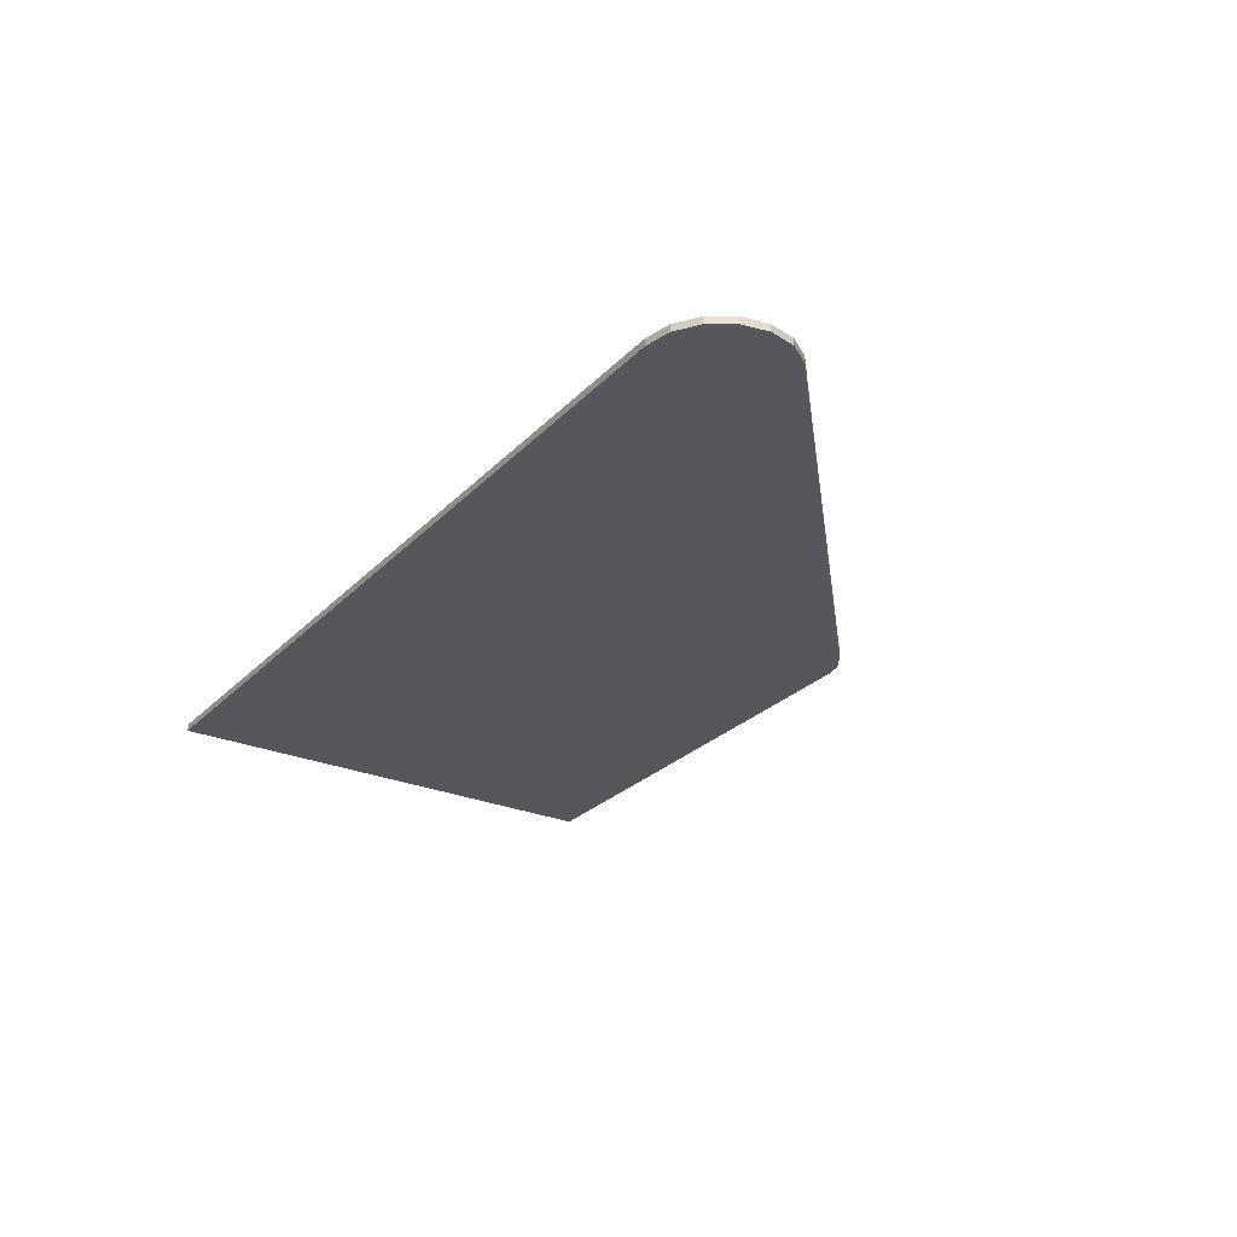
<metadata>
{"format":"obj","ext":"obj","renderer":"f3d","projection":"perspective","resolution":1024,"background":"white","views":[{"elev":-26.8,"azim":56.5,"up":"+Y"}]}
</metadata>
<code>
v -0.0125 -0.0125 -0.015
v -0.07 -0.0125 -0.155
v -0.0825 -0.0125 -0.1475
v -0.52 -0.0125 -0.155
v -0.52 -0.0125 -0.015
v -0.3856 -0.0125 -0.1175
v -0.4225 -0.0125 -0.155
v -0.2787 -0.0125 0.0335
v -0.2945 -0.0125 0.01
v -0.7863 -0.0125 0.01
v -0.0125 -0.0125 -0.015
v -0.09 -0.0125 -0.1025
v -0.085 -0.0125 -0.075
v -0.0775 -0.0125 -0.05
v -0.0625 -0.0125 -0.015
v -0.0125 -0.0125 -0.015
v -0.0775 -0.0125 -0.05
v 0.0125 -0.0125 -0.015
v 0.1325 -0.0125 -0.1533
v 0.05998 -0.0125 -0.1593
v 0.0125 -0.0125 -0.1625
v -0.7863 -0.0125 -0.18
v -0.5052 -0.0125 -0.2083
v -0.5654 -0.0125 -0.2168
v -0.7863 -0.0125 -0.18
v -0.45 -0.0125 -0.18
v -0.4701 -0.0125 -0.1929
v -0.5052 -0.0125 -0.2083
v -0.52 -0.0125 -0.015
v -0.3105 -0.0125 -0.015
v -0.3538 -0.0125 -0.08
v -0.3856 -0.0125 -0.1175
v -0.5325 -0.0125 0.365
v -0.925 -0.0125 0.365
v -0.925 -0.0125 0.425
v -0.02 -0.0125 0.425
v -0.6357 -0.0125 -0.2229
v -0.7863 -0.0125 -0.23
v -0.7863 -0.0125 -0.18
v -0.5654 -0.0125 -0.2168
v -0.52 -0.0125 0.18
v -0.52 -0.0125 0.34
v -0.076 -0.0125 0.34
v -0.182 -0.0125 0.18
v -0.2537 -0.0125 0.155
v -0.1985 -0.0125 0.155
v -0.2539 -0.0125 0.07111
v 0.5325 -0.0125 0.365
v 0.61 -0.0125 0.4256
v 0.6562 -0.0125 0.4164
v 0.6953 -0.0125 0.3903
v 0.7214 -0.0125 0.2588
v 0.6953 -0.0125 0.2197
v 0.545 -0.0125 0.34
v 0.7306 -0.0125 0.305
v 0.0125 -0.0125 -0.015
v 0.4318 -0.0125 -0.01473
v 0.292 -0.0125 -0.1394
v 0.1325 -0.0125 -0.1533
v -0.0125 -0.0125 -0.015
v -0.0125 -0.0125 -0.1625
v -0.055 -0.0125 -0.16
v -0.07 -0.0125 -0.155
v 0.6953 -0.0125 0.3903
v 0.7122 -0.0125 0.365
v 0.5325 -0.0125 0.365
v 0.545 -0.0125 0.34
v 0.7236 -0.0125 0.34
v 0.7306 -0.0125 0.305
v 0.2787 -0.0125 0.155
v 0.622 -0.0125 0.155
v 0.4598 -0.0125 0.01026
v 0.2787 -0.0125 0.01
v 0.5325 -0.0125 0.365
v 0.09506 -0.0125 0.365
v 0.12 -0.0125 0.425
v 0.61 -0.0125 0.4256
v -0.02 -0.0125 0.425
v -0.0595 -0.0125 0.365
v -0.5325 -0.0125 0.365
v -0.0125 -0.0125 -0.015
v -0.0825 -0.0125 -0.1475
v -0.09 -0.0125 -0.13
v -0.09 -0.0125 -0.1025
v 0.65 -0.0125 0.18
v 0.545 -0.0125 0.18
v 0.545 -0.0125 0.34
v 0.6953 -0.0125 0.2197
v -0.0525 -0.0125 0.01
v 0.00777 -0.0125 0.155
v 0.2537 -0.0125 0.155
v 0.2537 -0.0125 0.01
v 0.52 -0.0125 0.34
v 0.52 -0.0125 0.18
v 0.01817 -0.0125 0.18
v 0.08467 -0.0125 0.34
v -0.925 -0.0125 0.01
v -0.925 -0.0125 0.155
v -0.8113 -0.0125 0.155
v -0.8113 -0.0125 0.01
v -0.925 -0.0125 -0.155
v -0.925 -0.0125 -0.015
v -0.545 -0.0125 -0.015
v -0.545 -0.0125 -0.155
v -0.8113 -0.0125 -0.18
v -0.8113 -0.0125 -0.23
v -0.925 -0.0125 -0.23
v -0.925 -0.0125 -0.18
v -0.545 -0.0125 0.34
v -0.545 -0.0125 0.18
v -0.925 -0.0125 0.18
v -0.925 -0.0125 0.34
v -0.7863 -0.0125 0.01
v -0.7863 -0.0125 0.155
v -0.2787 -0.0125 0.155
v -0.2787 -0.0125 0.0335
v -0.2403 -0.0125 -0.01486
v -0.1445 -0.0125 -0.0875
v -0.1455 -0.0125 -0.125
v -0.3375 -0.0125 -0.17
v -0.1455 -0.0125 -0.125
v -0.1425 -0.0125 -0.155
v -0.3375 -0.0125 -0.17
v -0.3375 -0.0125 -0.17
v -0.1425 -0.0125 -0.155
v -0.13 -0.0125 -0.19
v -0.3775 -0.0125 -0.2175
v -0.2403 -0.0125 -0.01486
v -0.1264 -0.0125 -0.0147
v -0.1385 -0.0125 -0.055
v -0.2403 -0.0125 -0.01486
v -0.1385 -0.0125 -0.055
v -0.1445 -0.0125 -0.0875
v 0.0065 -0.0125 -0.2285
v 0 -0.0125 -0.4
v -0.0385 -0.0125 -0.231
v 0 -0.0125 -0.4
v 0.0065 -0.0125 -0.2285
v 0.1015 -0.0125 -0.211
v 0.2328 -0.0125 -0.1923
v -0.4975 -0.0125 -0.2925
v -0.06 -0.0125 -0.425
v -0.55 -0.0125 -0.3
v -0.3775 -0.0125 -0.2175
v -0.13 -0.0125 -0.19
v -0.1085 -0.0125 -0.211
v 0 -0.0125 -0.4
v -0.1085 -0.0125 -0.211
v -0.076 -0.0125 -0.226
v 0 -0.0125 -0.4
v -0.076 -0.0125 -0.226
v -0.0385 -0.0125 -0.231
v 0 -0.0125 -0.4
v -0.06 -0.0125 -0.425
v -0.45 -0.0125 -0.2725
v -0.41 -0.0125 -0.2475
v -0.0325 -0.0125 -0.42
v -0.45 -0.0125 -0.2725
v -0.06 -0.0125 -0.425
v -0.4975 -0.0125 -0.2925
v -0.925 -0.0125 -0.425
v -0.925 -0.0125 -0.3
v -0.55 -0.0125 -0.3
v -0.06 -0.0125 -0.425
v -0.0325 -0.0125 -0.42
v -0.41 -0.0125 -0.2475
v -0.3775 -0.0125 -0.2175
v 0 -0.0125 -0.4
v -0.05 -0.0125 -0.22
v -0.0125 -0.0125 -0.22
v -0.0385 -0.0125 -0.231
v -0.076 -0.0125 -0.226
v -0.0125 -0.0125 -0.22
v 0.0475 -0.0125 -0.2125
v 0.0065 -0.0125 -0.2285
v -0.0385 -0.0125 -0.231
v -0.2562 -0.0125 -0.01475
v -0.2403 -0.0125 -0.01486
v -0.3375 -0.0125 -0.17
v -0.3525 -0.0125 -0.165
v 0.0475 -0.0125 -0.2125
v 0.125 -0.0125 -0.2
v 0.1015 -0.0125 -0.211
v 0.0065 -0.0125 -0.2285
v 0.125 -0.0125 -0.2
v 0.2439 -0.0125 -0.1824
v 0.2328 -0.0125 -0.1923
v 0.1015 -0.0125 -0.211
v -0.125 -0.0125 -0.18
v -0.13 -0.0125 -0.19
v -0.1425 -0.0125 -0.155
v -0.135 -0.0125 -0.155
v -0.11 -0.0125 -0.1975
v -0.08 -0.0125 -0.2125
v -0.1085 -0.0125 -0.211
v -0.13 -0.0125 -0.19
v -0.08 -0.0125 -0.2125
v -0.05 -0.0125 -0.22
v -0.076 -0.0125 -0.226
v -0.1085 -0.0125 -0.211
v -0.1375 -0.0125 -0.1225
v -0.1455 -0.0125 -0.125
v -0.1445 -0.0125 -0.0875
v -0.1345 -0.0125 -0.085
v -0.1345 -0.0125 -0.085
v -0.1445 -0.0125 -0.0875
v -0.1385 -0.0125 -0.055
v -0.1275 -0.0125 -0.0525
v -0.125 -0.0125 -0.18
v -0.11 -0.0125 -0.1975
v -0.13 -0.0125 -0.19
v -0.1275 -0.0125 -0.0525
v -0.1385 -0.0125 -0.055
v -0.1264 -0.0125 -0.0147
v -0.1158 -0.0125 -0.01481
v -0.135 -0.0125 -0.155
v -0.1425 -0.0125 -0.155
v -0.1455 -0.0125 -0.125
v -0.1375 -0.0125 -0.1225
v -0.45 -0.0125 -0.2725
v -0.46 -0.0125 -0.26
v -0.425 -0.0125 -0.24
v -0.41 -0.0125 -0.2475
v -0.41 -0.0125 -0.2475
v -0.425 -0.0125 -0.24
v -0.39 -0.0125 -0.21
v -0.3775 -0.0125 -0.2175
v -0.3775 -0.0125 -0.2175
v -0.39 -0.0125 -0.21
v -0.3525 -0.0125 -0.165
v -0.3375 -0.0125 -0.17
v -0.925 -0.0125 -0.3
v -0.925 -0.0125 -0.285
v -0.55 -0.0125 -0.285
v -0.55 -0.0125 -0.3
v -0.55 -0.0125 -0.3
v -0.55 -0.0125 -0.285
v -0.5 -0.0125 -0.2775
v -0.4975 -0.0125 -0.2925
v -0.4975 -0.0125 -0.2925
v -0.5 -0.0125 -0.2775
v -0.46 -0.0125 -0.26
v -0.45 -0.0125 -0.2725
v 0.0475 -0.0125 -0.2125
v 0.05998 -0.0125 -0.1593
v 0.1325 -0.0125 -0.1533
v 0.125 -0.0125 -0.2
v -0.0125 -0.0125 -0.22
v -0.0125 -0.0125 -0.1625
v 0.0125 -0.0125 -0.1625
v 0.0475 -0.0125 -0.2125
v 0.05998 -0.0125 -0.1593
v 0.0475 -0.0125 -0.2125
v 0.0125 -0.0125 -0.1625
v -0.05 -0.0125 -0.22
v -0.055 -0.0125 -0.16
v -0.0125 -0.0125 -0.1625
v -0.0125 -0.0125 -0.22
v -0.11 -0.0125 -0.1975
v -0.0825 -0.0125 -0.1475
v -0.07 -0.0125 -0.155
v -0.08 -0.0125 -0.2125
v -0.08 -0.0125 -0.2125
v -0.07 -0.0125 -0.155
v -0.055 -0.0125 -0.16
v -0.05 -0.0125 -0.22
v 0.292 -0.0125 -0.1394
v 0.2439 -0.0125 -0.1824
v 0.125 -0.0125 -0.2
v 0.1325 -0.0125 -0.1533
v -0.1375 -0.0125 -0.1225
v -0.1345 -0.0125 -0.085
v -0.09 -0.0125 -0.1025
v -0.09 -0.0125 -0.13
v -0.1345 -0.0125 -0.085
v -0.1275 -0.0125 -0.0525
v -0.085 -0.0125 -0.075
v -0.09 -0.0125 -0.1025
v -0.0625 -0.0125 -0.015
v -0.0775 -0.0125 -0.05
v -0.1158 -0.0125 -0.01481
v -0.1275 -0.0125 -0.0525
v -0.1158 -0.0125 -0.01481
v -0.0775 -0.0125 -0.05
v -0.085 -0.0125 -0.075
v -0.135 -0.0125 -0.155
v -0.1375 -0.0125 -0.1225
v -0.09 -0.0125 -0.13
v -0.125 -0.0125 -0.18
v -0.125 -0.0125 -0.18
v -0.09 -0.0125 -0.13
v -0.0825 -0.0125 -0.1475
v -0.11 -0.0125 -0.1975
v -0.425 -0.0125 -0.24
v -0.4701 -0.0125 -0.1929
v -0.45 -0.0125 -0.18
v -0.39 -0.0125 -0.21
v -0.4701 -0.0125 -0.1929
v -0.425 -0.0125 -0.24
v -0.5052 -0.0125 -0.2083
v -0.5052 -0.0125 -0.2083
v -0.425 -0.0125 -0.24
v -0.5654 -0.0125 -0.2168
v -0.3538 -0.0125 -0.08
v -0.3525 -0.0125 -0.165
v -0.3856 -0.0125 -0.1175
v -0.3856 -0.0125 -0.1175
v -0.3525 -0.0125 -0.165
v -0.4225 -0.0125 -0.155
v -0.39 -0.0125 -0.21
v -0.45 -0.0125 -0.18
v -0.4225 -0.0125 -0.155
v -0.3525 -0.0125 -0.165
v -0.7863 -0.0125 -0.23
v -0.425 -0.0125 -0.24
v -0.46 -0.0125 -0.26
v -0.5 -0.0125 -0.2775
v -0.925 -0.0125 -0.23
v -0.8113 -0.0125 -0.23
v -0.925 -0.0125 -0.285
v -0.925 -0.0125 -0.285
v -0.8113 -0.0125 -0.23
v -0.7863 -0.0125 -0.23
v -0.55 -0.0125 -0.285
v -0.5654 -0.0125 -0.2168
v -0.425 -0.0125 -0.24
v -0.6357 -0.0125 -0.2229
v -0.6357 -0.0125 -0.2229
v -0.425 -0.0125 -0.24
v -0.7863 -0.0125 -0.23
v -0.7863 -0.0125 -0.23
v -0.5 -0.0125 -0.2775
v -0.55 -0.0125 -0.285
v -0.3525 -0.0125 -0.165
v -0.3538 -0.0125 -0.08
v -0.3105 -0.0125 -0.015
v -0.2562 -0.0125 -0.01475
v -0.01985 -0.0125 0.3549
v 0.025 -0.0125 0.425
v 0.035 -0.0125 0.425
v -0.1247 -0.0125 0.1698
v 0.0477 -0.0125 0.3524
v -0.03467 -0.0125 0.1674
v -0.04516 -0.0125 0.1701
v -0.1398 -0.0125 0.1674
v -0.01985 -0.0125 0.3549
v -0.1247 -0.0125 0.1698
v -0.1247 -0.0125 0.1698
v -0.2403 -0.0125 -0.01486
v -0.2562 -0.0125 -0.01475
v -0.1398 -0.0125 0.1674
v 0.0725 -0.0125 0.425
v 0.08 -0.0125 0.425
v 0.0477 -0.0125 0.3524
v -0.04516 -0.0125 0.1701
v -0.1158 -0.0125 -0.01481
v -0.1264 -0.0125 -0.0147
v -0.04516 -0.0125 0.1701
v -0.03467 -0.0125 0.1674
v -0.925 -0.0125 -0.155
v -0.8113 -0.0125 -0.18
v -0.925 -0.0125 -0.18
v -0.8113 -0.0125 -0.18
v -0.7863 -0.0125 -0.18
v -0.7863 -0.0125 -0.23
v -0.8113 -0.0125 -0.23
v -0.545 -0.0125 -0.015
v -0.52 -0.0125 -0.015
v -0.52 -0.0125 -0.155
v -0.545 -0.0125 -0.155
v -0.545 -0.0125 -0.155
v -0.7863 -0.0125 -0.18
v -0.8113 -0.0125 -0.18
v -0.925 -0.0125 -0.155
v 0.2787 -0.0125 0.155
v 0.52 -0.0125 0.18
v 0.545 -0.0125 0.18
v 0.622 -0.0125 0.155
v 0.2537 -0.0125 0.01
v 0.2787 -0.0125 0.01
v 0.4318 -0.0125 -0.01473
v 0.0125 -0.0125 -0.015
v 0.2787 -0.0125 0.155
v 0.2537 -0.0125 0.155
v 0.01817 -0.0125 0.18
v 0.52 -0.0125 0.18
v -0.925 -0.0125 0.34
v -0.925 -0.0125 0.365
v -0.5325 -0.0125 0.365
v -0.545 -0.0125 0.34
v -0.5325 -0.0125 0.365
v -0.52 -0.0125 0.34
v -0.545 -0.0125 0.34
v -0.925 -0.0125 0.18
v -0.545 -0.0125 0.18
v -0.7863 -0.0125 0.155
v -0.8113 -0.0125 0.155
v -0.925 -0.0125 0.18
v -0.8113 -0.0125 0.155
v -0.925 -0.0125 0.155
v -0.182 -0.0125 0.18
v -0.2537 -0.0125 0.155
v -0.2787 -0.0125 0.155
v -0.52 -0.0125 0.18
v -0.545 -0.0125 0.18
v -0.52 -0.0125 0.18
v -0.2787 -0.0125 0.155
v -0.7863 -0.0125 0.155
v -0.8113 -0.0125 0.155
v -0.7863 -0.0125 0.155
v -0.7863 -0.0125 0.01
v -0.8113 -0.0125 0.01
v -0.52 -0.0125 -0.015
v -0.545 -0.0125 -0.015
v -0.7863 -0.0125 0.01
v -0.2945 -0.0125 0.01
v -0.545 -0.0125 0.34
v -0.52 -0.0125 0.34
v -0.52 -0.0125 0.18
v -0.545 -0.0125 0.18
v -0.925 -0.0125 -0.015
v -0.8113 -0.0125 0.01
v -0.7863 -0.0125 0.01
v -0.545 -0.0125 -0.015
v -0.925 -0.0125 0.01
v -0.8113 -0.0125 0.01
v -0.925 -0.0125 -0.015
v -0.182 -0.0125 0.18
v -0.1985 -0.0125 0.155
v -0.2537 -0.0125 0.155
v -0.076 -0.0125 0.34
v -0.52 -0.0125 0.34
v -0.5325 -0.0125 0.365
v -0.0595 -0.0125 0.365
v -0.52 -0.0125 -0.155
v -0.4225 -0.0125 -0.155
v -0.45 -0.0125 -0.18
v -0.45 -0.0125 -0.18
v -0.7863 -0.0125 -0.18
v -0.545 -0.0125 -0.155
v -0.52 -0.0125 -0.155
v -0.2787 -0.0125 0.155
v -0.2537 -0.0125 0.155
v -0.2539 -0.0125 0.07111
v -0.2787 -0.0125 0.0335
v -0.0525 -0.0125 0.01
v -0.0125 -0.0125 -0.015
v -0.0625 -0.0125 -0.015
v 0.01817 -0.0125 0.18
v 0.2537 -0.0125 0.155
v 0.00777 -0.0125 0.155
v -0.2945 -0.0125 0.01
v -0.3105 -0.0125 -0.015
v -0.52 -0.0125 -0.015
v 0.5325 -0.0125 0.365
v 0.52 -0.0125 0.34
v 0.08467 -0.0125 0.34
v 0.09506 -0.0125 0.365
v 0.7122 -0.0125 0.365
v 0.7214 -0.0125 0.3512
v 0.545 -0.0125 0.34
v 0.5325 -0.0125 0.365
v 0.5325 -0.0125 0.365
v 0.545 -0.0125 0.34
v 0.52 -0.0125 0.34
v 0.2537 -0.0125 0.01
v 0.2537 -0.0125 0.155
v 0.2787 -0.0125 0.155
v 0.2787 -0.0125 0.01
v 0.52 -0.0125 0.18
v 0.52 -0.0125 0.34
v 0.545 -0.0125 0.34
v 0.545 -0.0125 0.18
v 0.0125 -0.0125 -0.015
v -0.0125 -0.0125 -0.015
v -0.0525 -0.0125 0.01
v 0.2537 -0.0125 0.01
v 0.2787 -0.0125 0.01
v 0.4598 -0.0125 0.01026
v 0.4318 -0.0125 -0.01473
v 0.545 -0.0125 0.18
v 0.65 -0.0125 0.18
v 0.622 -0.0125 0.155
v -0.0125 -0.0125 -0.015
v 0.0125 -0.0125 -0.015
v 0.0125 -0.0125 -0.1625
v -0.0125 -0.0125 -0.1625
v 0.7214 -0.0125 0.3512
v 0.7236 -0.0125 0.34
v 0.545 -0.0125 0.34
v -0.1247 -0.0125 0.1698
v -0.04516 -0.0125 0.1701
v -0.1264 -0.0125 -0.0147
v -0.2403 -0.0125 -0.01486
v 0.035 -0.0125 0.425
v 0.0725 -0.0125 0.425
v -0.04516 -0.0125 0.1701
v -0.1247 -0.0125 0.1698
v 0.0477 -0.0125 0.3524
v 0.08467 -0.0125 0.34
v 0.01817 -0.0125 0.18
v -0.03467 -0.0125 0.1674
v 0.08 -0.0125 0.425
v 0.12 -0.0125 0.425
v 0.09506 -0.0125 0.365
v -0.2539 -0.0125 0.07111
v -0.2562 -0.0125 -0.01475
v -0.2787 -0.0125 0.0335
v -0.1158 -0.0125 -0.01481
v -0.0525 -0.0125 0.01
v -0.0625 -0.0125 -0.015
v 0.01817 -0.0125 0.18
v 0.00777 -0.0125 0.155
v -0.03467 -0.0125 0.1674
v -0.1985 -0.0125 0.155
v -0.2562 -0.0125 -0.01475
v -0.2539 -0.0125 0.07111
v -0.03467 -0.0125 0.1674
v 0.00777 -0.0125 0.155
v -0.0525 -0.0125 0.01
v -0.1158 -0.0125 -0.01481
v -0.0595 -0.0125 0.365
v -0.01985 -0.0125 0.3549
v -0.076 -0.0125 0.34
v -0.01985 -0.0125 0.3549
v -0.0595 -0.0125 0.365
v -0.02 -0.0125 0.425
v 0.025 -0.0125 0.425
v 0.08 -0.0125 0.425
v 0.09506 -0.0125 0.365
v 0.08467 -0.0125 0.34
v 0.0477 -0.0125 0.3524
v -0.1398 -0.0125 0.1674
v -0.182 -0.0125 0.18
v -0.076 -0.0125 0.34
v -0.01985 -0.0125 0.3549
v -0.2562 -0.0125 -0.01475
v -0.3105 -0.0125 -0.015
v -0.2945 -0.0125 0.01
v -0.2787 -0.0125 0.0335
v -0.1398 -0.0125 0.1674
v -0.2562 -0.0125 -0.01475
v -0.1985 -0.0125 0.155
v -0.182 -0.0125 0.18
v -0.925 0 -0.425
v -0.925 -0.0125 -0.425
v -0.06 -0.0125 -0.425
v -0.06 0 -0.425
v -0.06 0 -0.425
v -0.06 -0.0125 -0.425
v -0.0325 -0.0125 -0.42
v -0.0325 0 -0.42
v 0.6562 0 0.4164
v 0.6562 -0.0125 0.4164
v 0.61 -0.0125 0.4256
v 0.61 0 0.4256
v 0.6953 0 0.3903
v 0.6953 -0.0125 0.3903
v 0.6562 -0.0125 0.4164
v 0.6562 0 0.4164
v 0.7214 0 0.2588
v 0.7214 -0.0125 0.2588
v 0.7306 -0.0125 0.305
v 0.7306 0 0.305
v 0.65 0 0.18
v 0.65 -0.0125 0.18
v 0.6953 -0.0125 0.2197
v 0.6953 0 0.2197
v 0.6953 0 0.2197
v 0.6953 -0.0125 0.2197
v 0.7214 -0.0125 0.2588
v 0.7214 0 0.2588
v -0.0325 0 -0.42
v -0.0325 -0.0125 -0.42
v 0 -0.0125 -0.4
v 0 0 -0.4
v -0.925 0 0.425
v -0.925 -0.0125 0.425
v -0.925 -0.0125 -0.425
v -0.925 0 -0.425
v -0.925 0 0.425
v 0.65 0 0.18
v 0.6953 0 0.2197
v 0.61 0 0.4256
v 0.61 0 0.4256
v 0.6953 0 0.2197
v 0.7214 0 0.2588
v 0.6562 0 0.4164
v 0.6562 0 0.4164
v 0.7214 0 0.2588
v 0.7306 0 0.305
v 0.6953 0 0.3903
v 0.6953 0 0.3903
v 0.7306 0 0.305
v 0.7214 0 0.3512
v -0.925 0 -0.425
v -0.06 0 -0.425
v -0.0325 0 -0.42
v -0.925 0 0.425
v 0.65 0 0.18
v -0.925 0 0.425
v -0.0325 0 -0.42
v 0 0 -0.4
v -0.925 -0.0125 0.425
v -0.925 0 0.425
v 0.61 0 0.4256
v 0.61 -0.0125 0.4256
v 0.7214 -0.0125 0.3512
v 0.6953 -0.0125 0.3903
v 0.6953 0 0.3903
v 0.7214 0 0.3512
v 0.7214 -0.0125 0.3512
v 0.7214 0 0.3512
v 0.7306 0 0.305
v 0.7306 -0.0125 0.305
v 0 0 -0.4
v 0 -0.0125 -0.4
v 0.65 -0.0125 0.18
v 0.65 0 0.18
g mesh4746960
f 1 3 2
f 4 6 5
f 6 4 7
f 8 10 9
f 11 13 12
f 13 11 14
f 15 17 16
f 18 20 19
f 20 18 21
f 22 24 23
f 25 27 26
f 27 25 28
f 29 31 30
f 31 29 32
f 33 35 34
f 35 33 36
f 37 39 38
f 39 37 40
f 41 43 42
f 43 41 44
f 45 47 46
f 48 50 49
f 50 48 51
f 52 54 53
f 54 52 55
f 56 58 57
f 58 56 59
f 60 62 61
f 62 60 63
f 64 66 65
f 67 69 68
f 70 72 71
f 72 70 73
f 74 76 75
f 76 74 77
f 78 80 79
f 81 83 82
f 83 81 84
f 85 87 86
f 87 85 88
f 89 91 90
f 91 89 92
f 93 95 94
f 95 93 96
f 97 99 98
f 99 97 100
f 101 103 102
f 103 101 104
f 105 107 106
f 107 105 108
f 109 111 110
f 111 109 112
f 113 115 114
f 115 113 116
f 117 119 118
f 119 117 120
f 121 123 122
f 124 126 125
f 126 124 127
f 128 130 129
f 131 133 132
f 134 136 135
f 137 139 138
f 139 137 140
f 141 143 142
f 144 146 145
f 146 144 147
f 148 150 149
f 151 153 152
f 154 156 155
f 156 154 157
f 158 160 159
f 161 163 162
f 163 161 164
f 165 167 166
f 167 165 168
f 169 171 170
f 171 169 172
f 173 175 174
f 175 173 176
f 177 179 178
f 179 177 180
f 181 183 182
f 183 181 184
f 185 187 186
f 187 185 188
f 189 191 190
f 191 189 192
f 193 195 194
f 195 193 196
f 197 199 198
f 199 197 200
f 201 203 202
f 203 201 204
f 205 207 206
f 207 205 208
f 209 211 210
f 212 214 213
f 214 212 215
f 216 218 217
f 218 216 219
f 220 222 221
f 222 220 223
f 224 226 225
f 226 224 227
f 228 230 229
f 230 228 231
f 232 234 233
f 234 232 235
f 236 238 237
f 238 236 239
f 240 242 241
f 242 240 243
f 244 246 245
f 246 244 247
f 248 250 249
f 250 248 251
f 252 254 253
f 255 257 256
f 257 255 258
f 259 261 260
f 261 259 262
f 263 265 264
f 265 263 266
f 267 269 268
f 269 267 270
f 271 273 272
f 273 271 274
f 275 277 276
f 277 275 278
f 279 281 280
f 282 284 283
f 284 282 285
f 286 288 287
f 288 286 289
f 290 292 291
f 292 290 293
f 294 296 295
f 296 294 297
f 298 300 299
f 301 303 302
f 304 306 305
f 307 309 308
f 310 312 311
f 312 310 313
f 314 316 315
f 316 314 317
f 318 320 319
f 321 323 322
f 323 321 324
f 325 327 326
f 328 330 329
f 331 333 332
f 334 336 335
f 336 334 337
f 338 340 339
f 340 338 341
f 342 344 343
f 345 347 346
f 348 350 349
f 350 348 351
f 352 354 353
f 354 352 355
f 356 358 357
f 358 356 359
f 360 362 361
f 363 365 364
f 365 363 366
f 367 369 368
f 369 367 370
f 371 373 372
f 373 371 374
f 375 377 376
f 377 375 378
f 379 381 380
f 381 379 382
f 383 385 384
f 385 383 386
f 387 389 388
f 389 387 390
f 391 393 392
f 394 396 395
f 396 394 397
f 398 400 399
f 401 403 402
f 403 401 404
f 405 407 406
f 407 405 408
f 409 411 410
f 411 409 412
f 413 415 414
f 415 413 416
f 417 419 418
f 419 417 420
f 421 423 422
f 423 421 424
f 425 427 426
f 428 430 429
f 431 433 432
f 433 431 434
f 435 437 436
f 438 440 439
f 440 438 441
f 442 444 443
f 444 442 445
f 446 448 447
f 449 451 450
f 452 454 453
f 455 457 456
f 457 455 458
f 459 461 460
f 461 459 462
f 463 465 464
f 466 468 467
f 468 466 469
f 470 472 471
f 472 470 473
f 474 476 475
f 476 474 477
f 478 480 479
f 481 483 482
f 484 486 485
f 486 484 487
f 488 490 489
f 491 493 492
f 493 491 494
f 495 497 496
f 497 495 498
f 499 501 500
f 501 499 502
f 503 505 504
f 506 508 507
f 509 511 510
f 512 514 513
f 515 517 516
f 518 520 519
f 520 518 521
f 522 524 523
f 525 527 526
f 527 525 528
f 529 531 530
f 531 529 532
f 533 535 534
f 535 533 536
f 537 539 538
f 539 537 540
f 541 543 542
f 543 541 544
g mesh4746961
f 545 547 546
f 547 545 548
f 549 551 550
f 551 549 552
f 553 555 554
f 555 553 556
f 557 559 558
f 559 557 560
f 561 563 562
f 563 561 564
f 565 567 566
f 567 565 568
f 569 571 570
f 571 569 572
f 573 575 574
f 575 573 576
f 577 579 578
f 579 577 580
f 581 583 582
f 583 581 584
f 585 587 586
f 587 585 588
f 589 591 590
f 591 589 592
f 593 595 594
f 596 598 597
f 598 596 599
f 600 602 601
f 602 600 603
f 604 606 605
f 606 604 607
f 608 610 609
f 610 608 611
f 612 614 613
f 614 612 615
f 616 618 617
f 618 616 619

</code>
